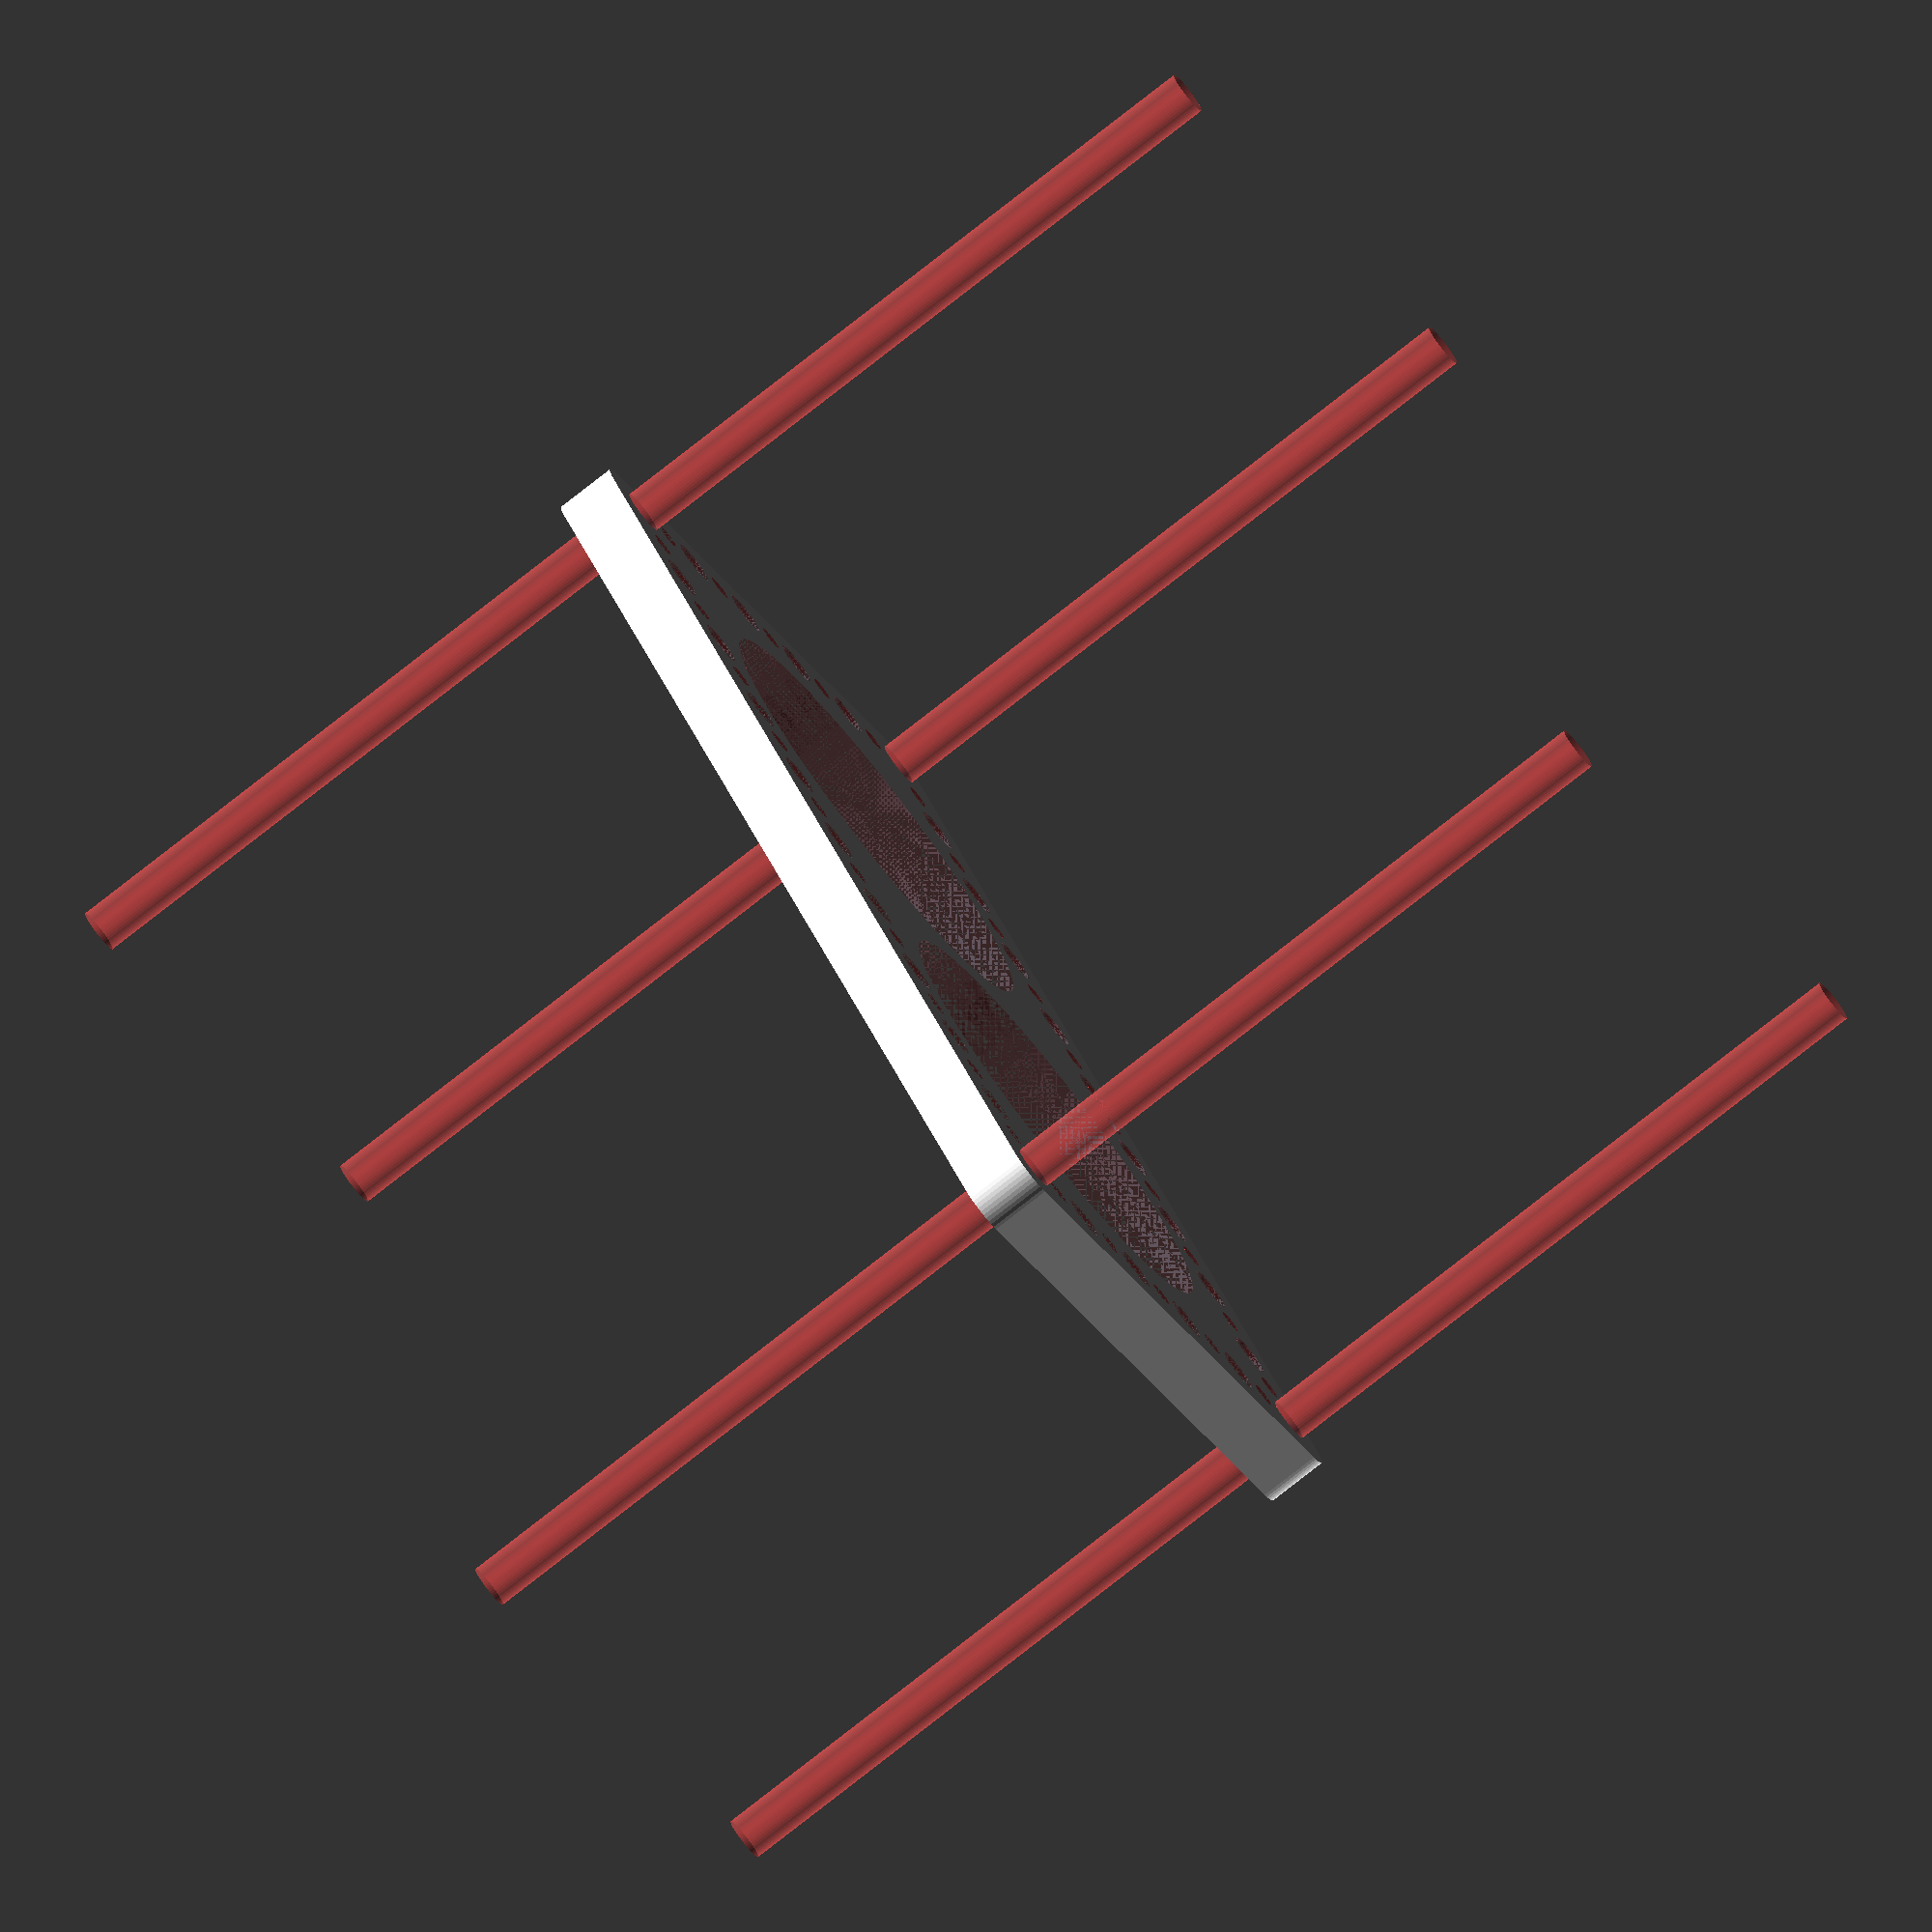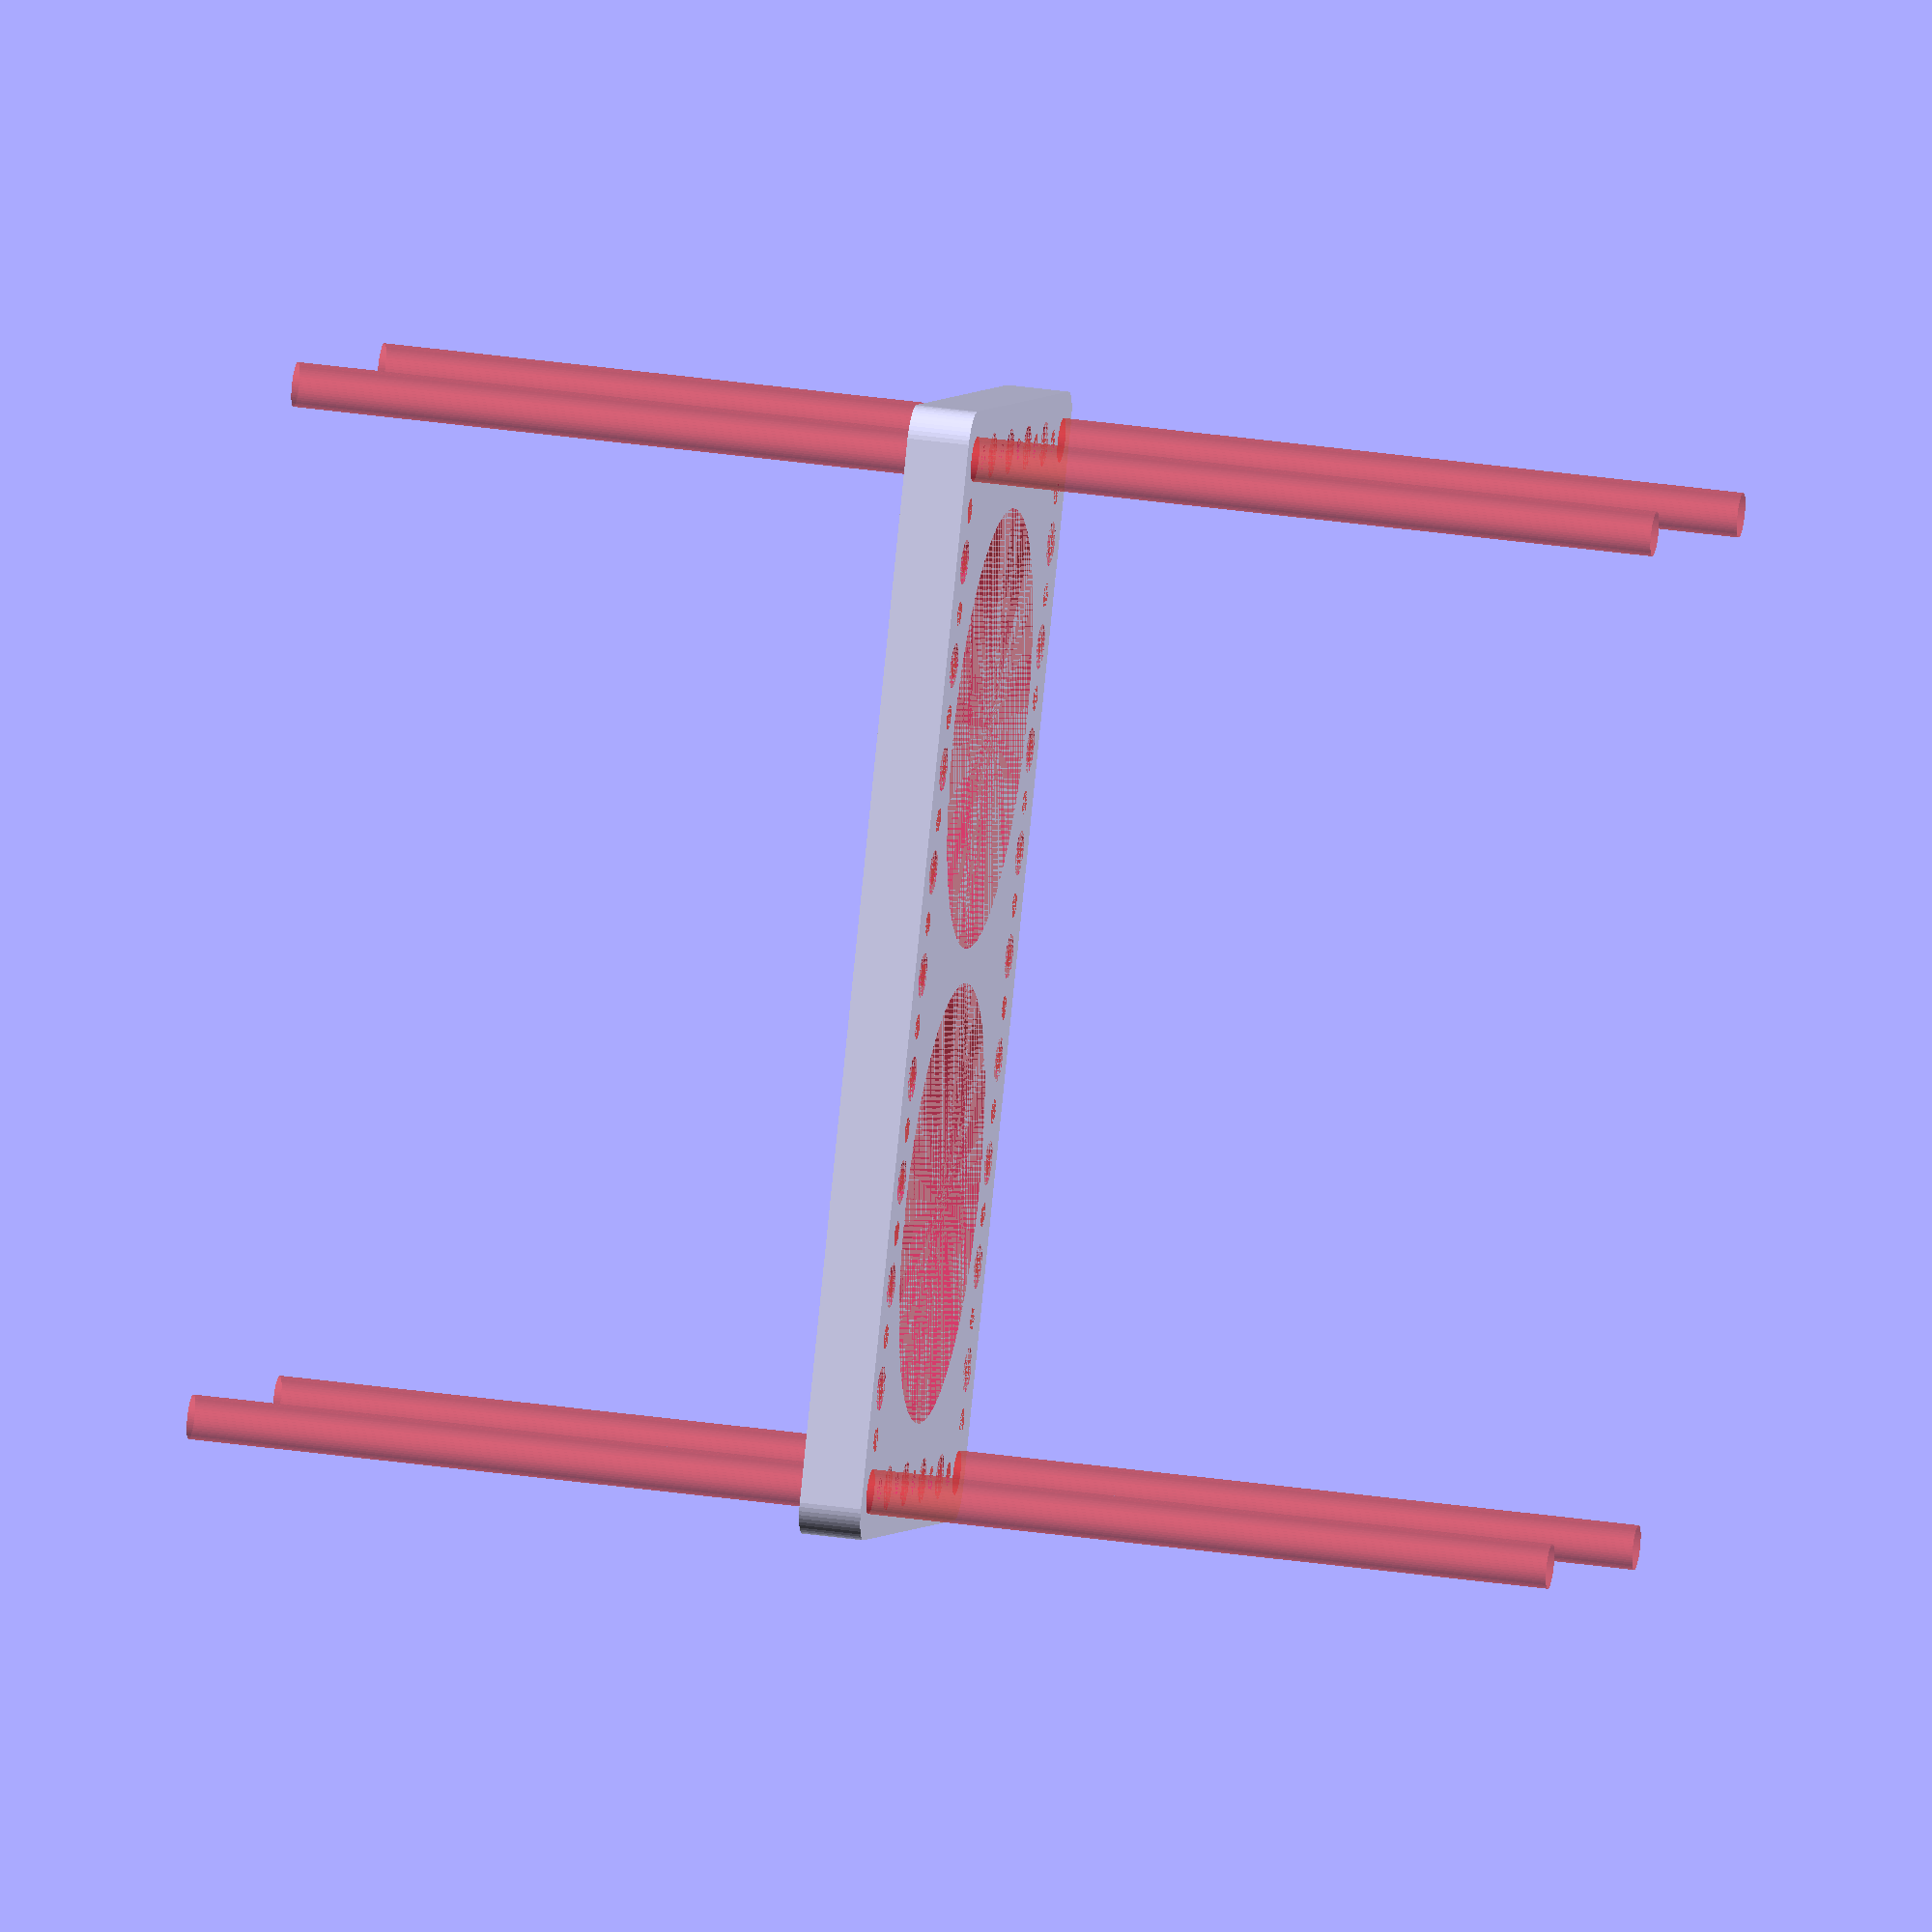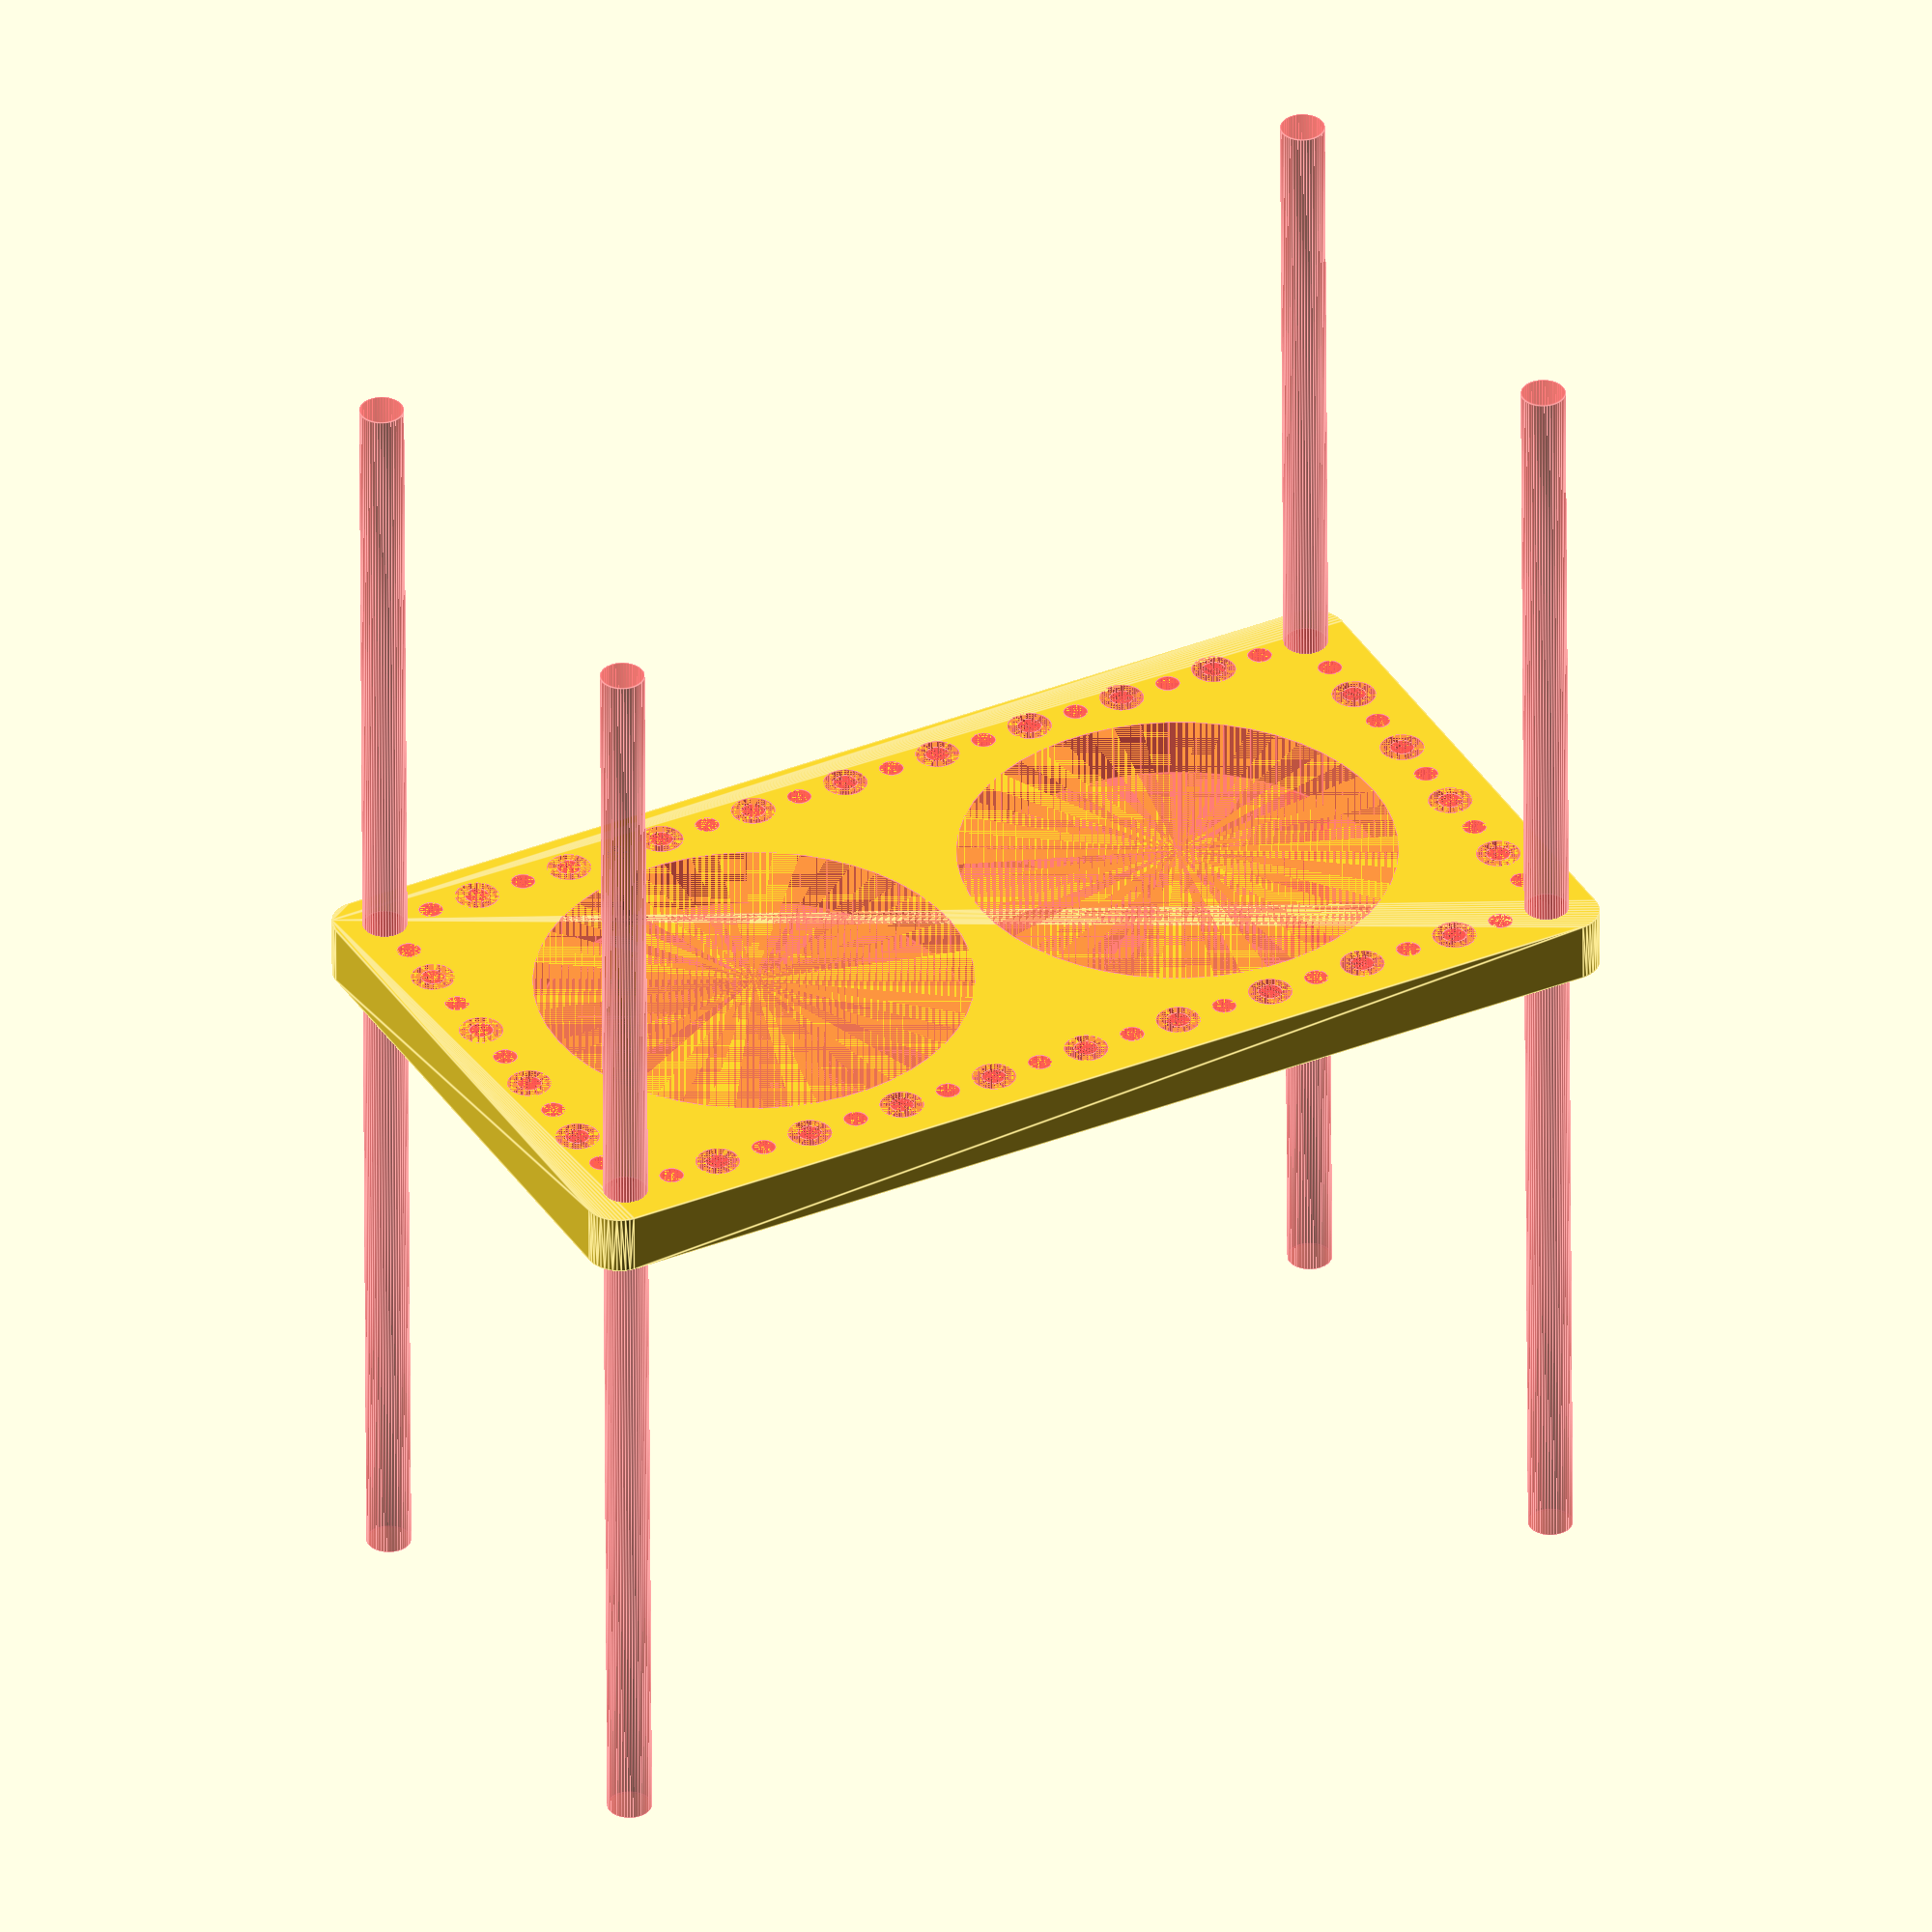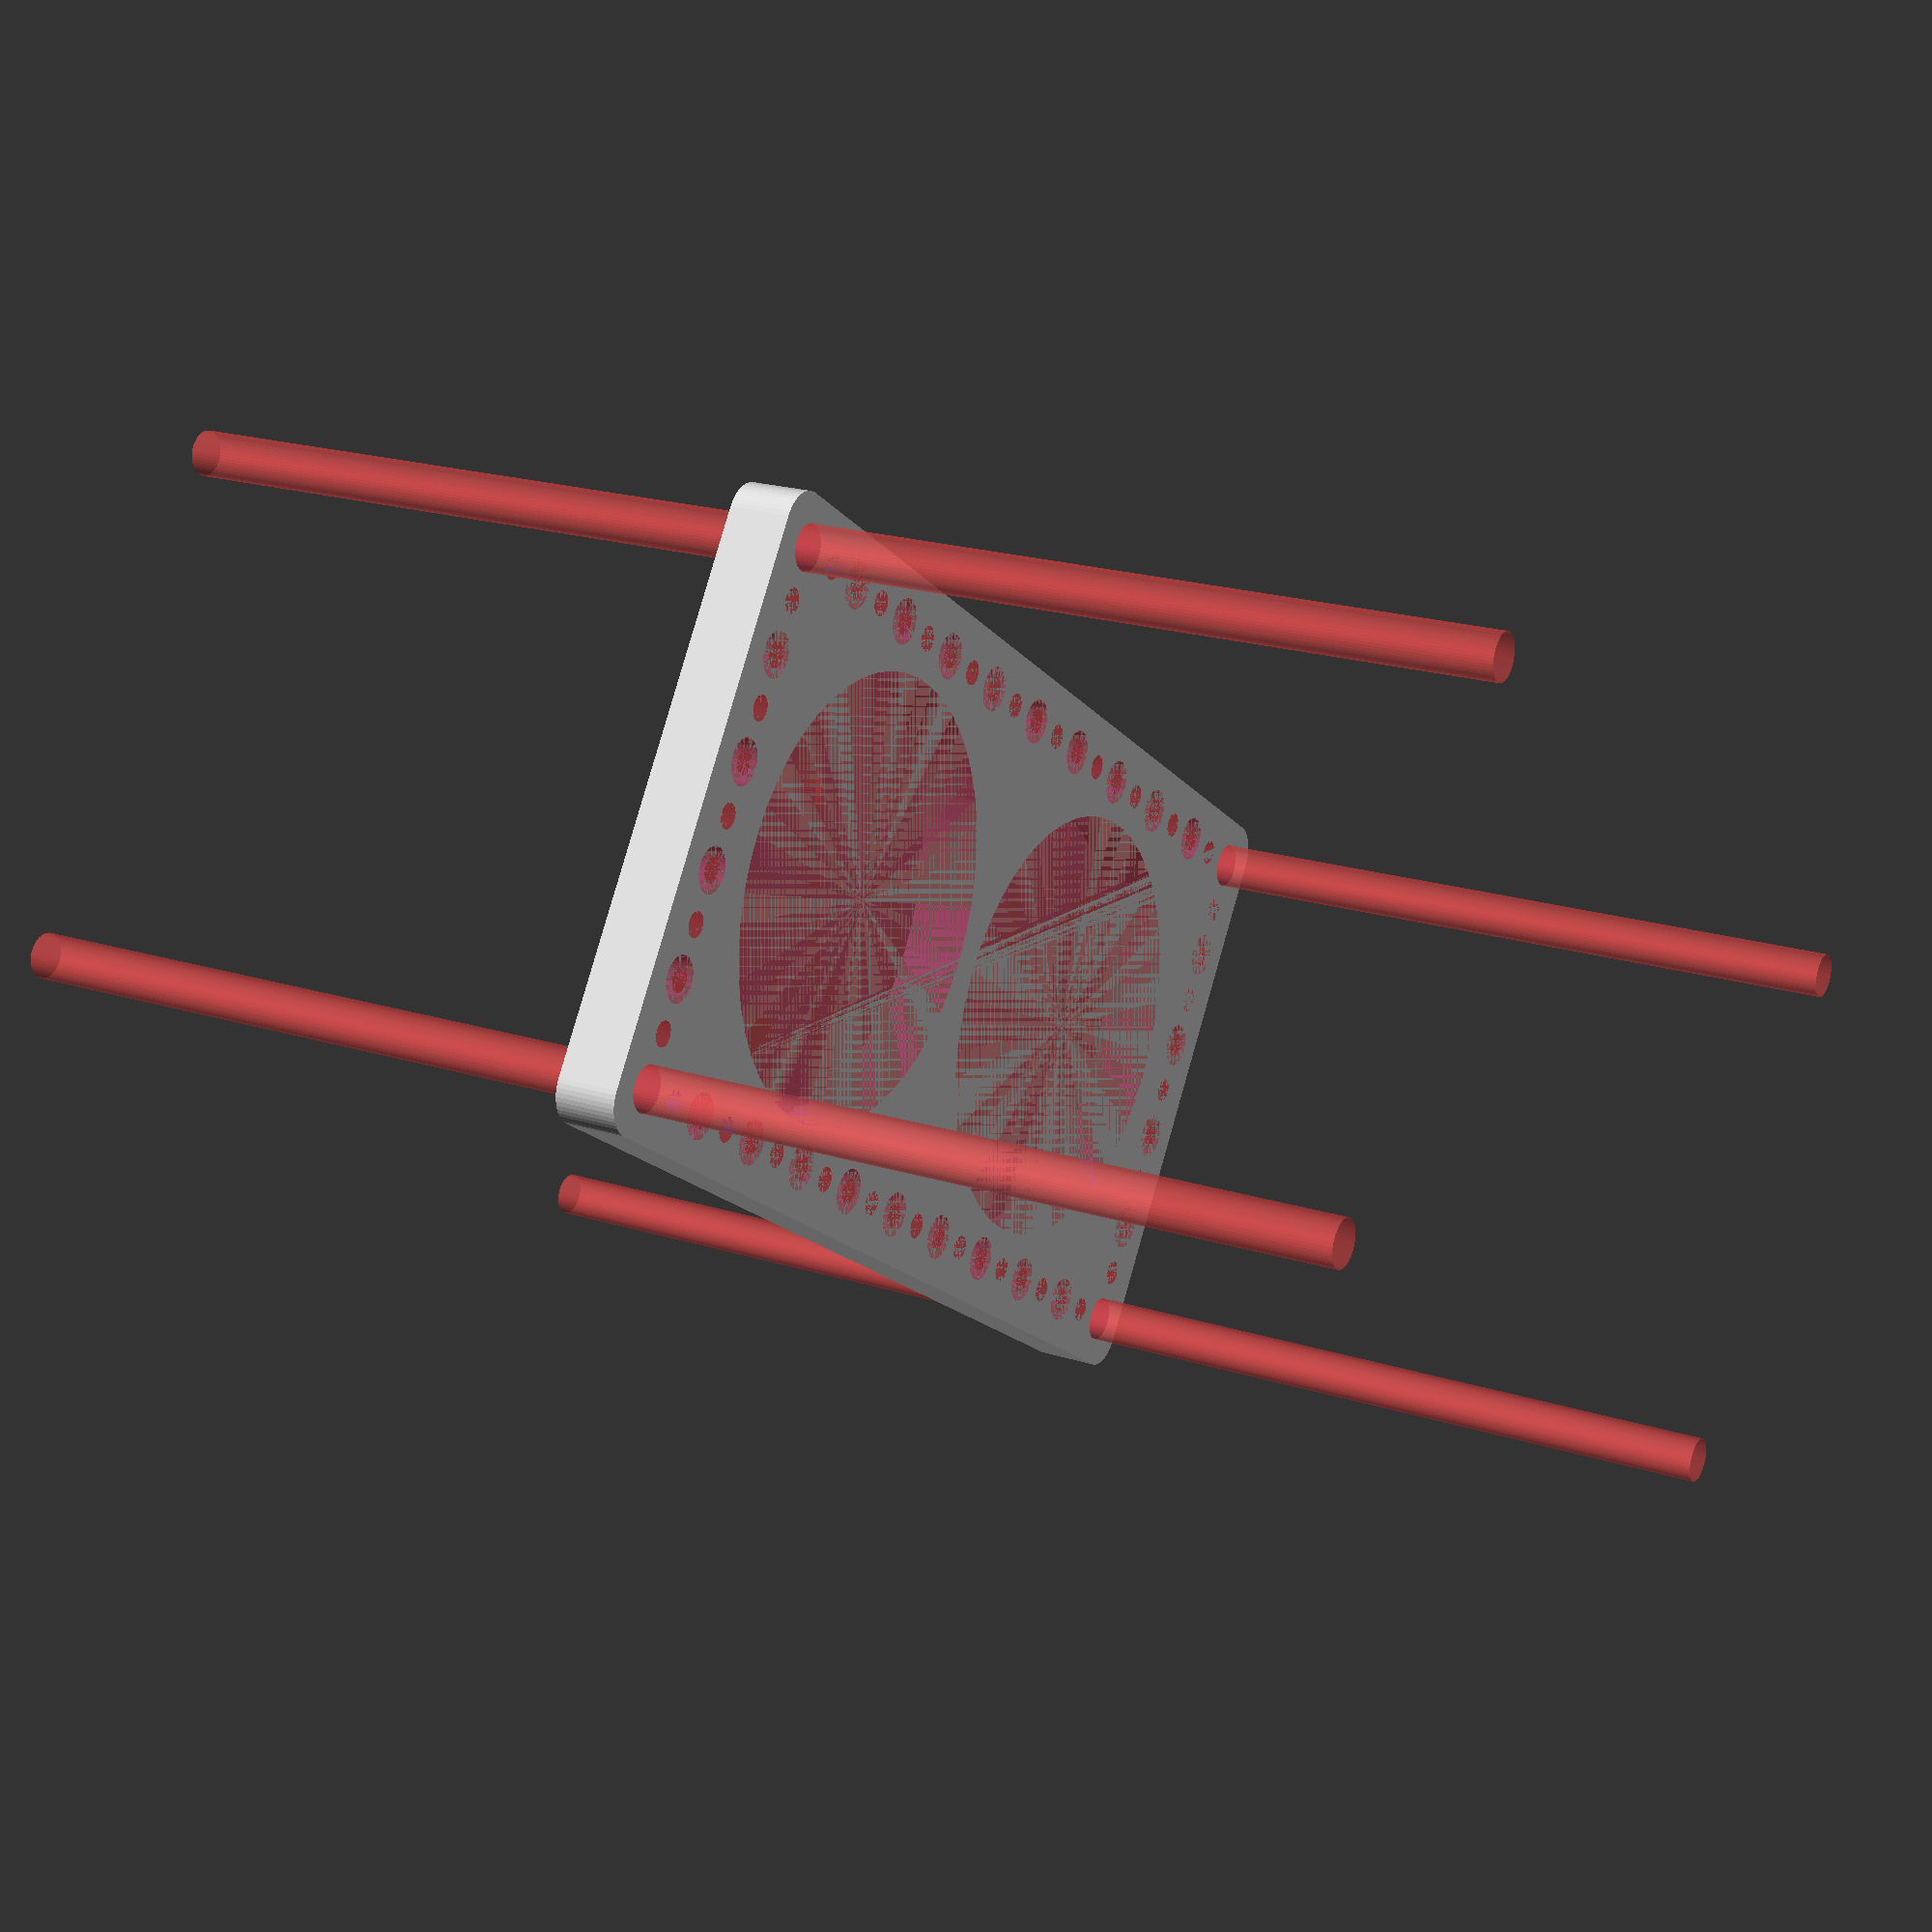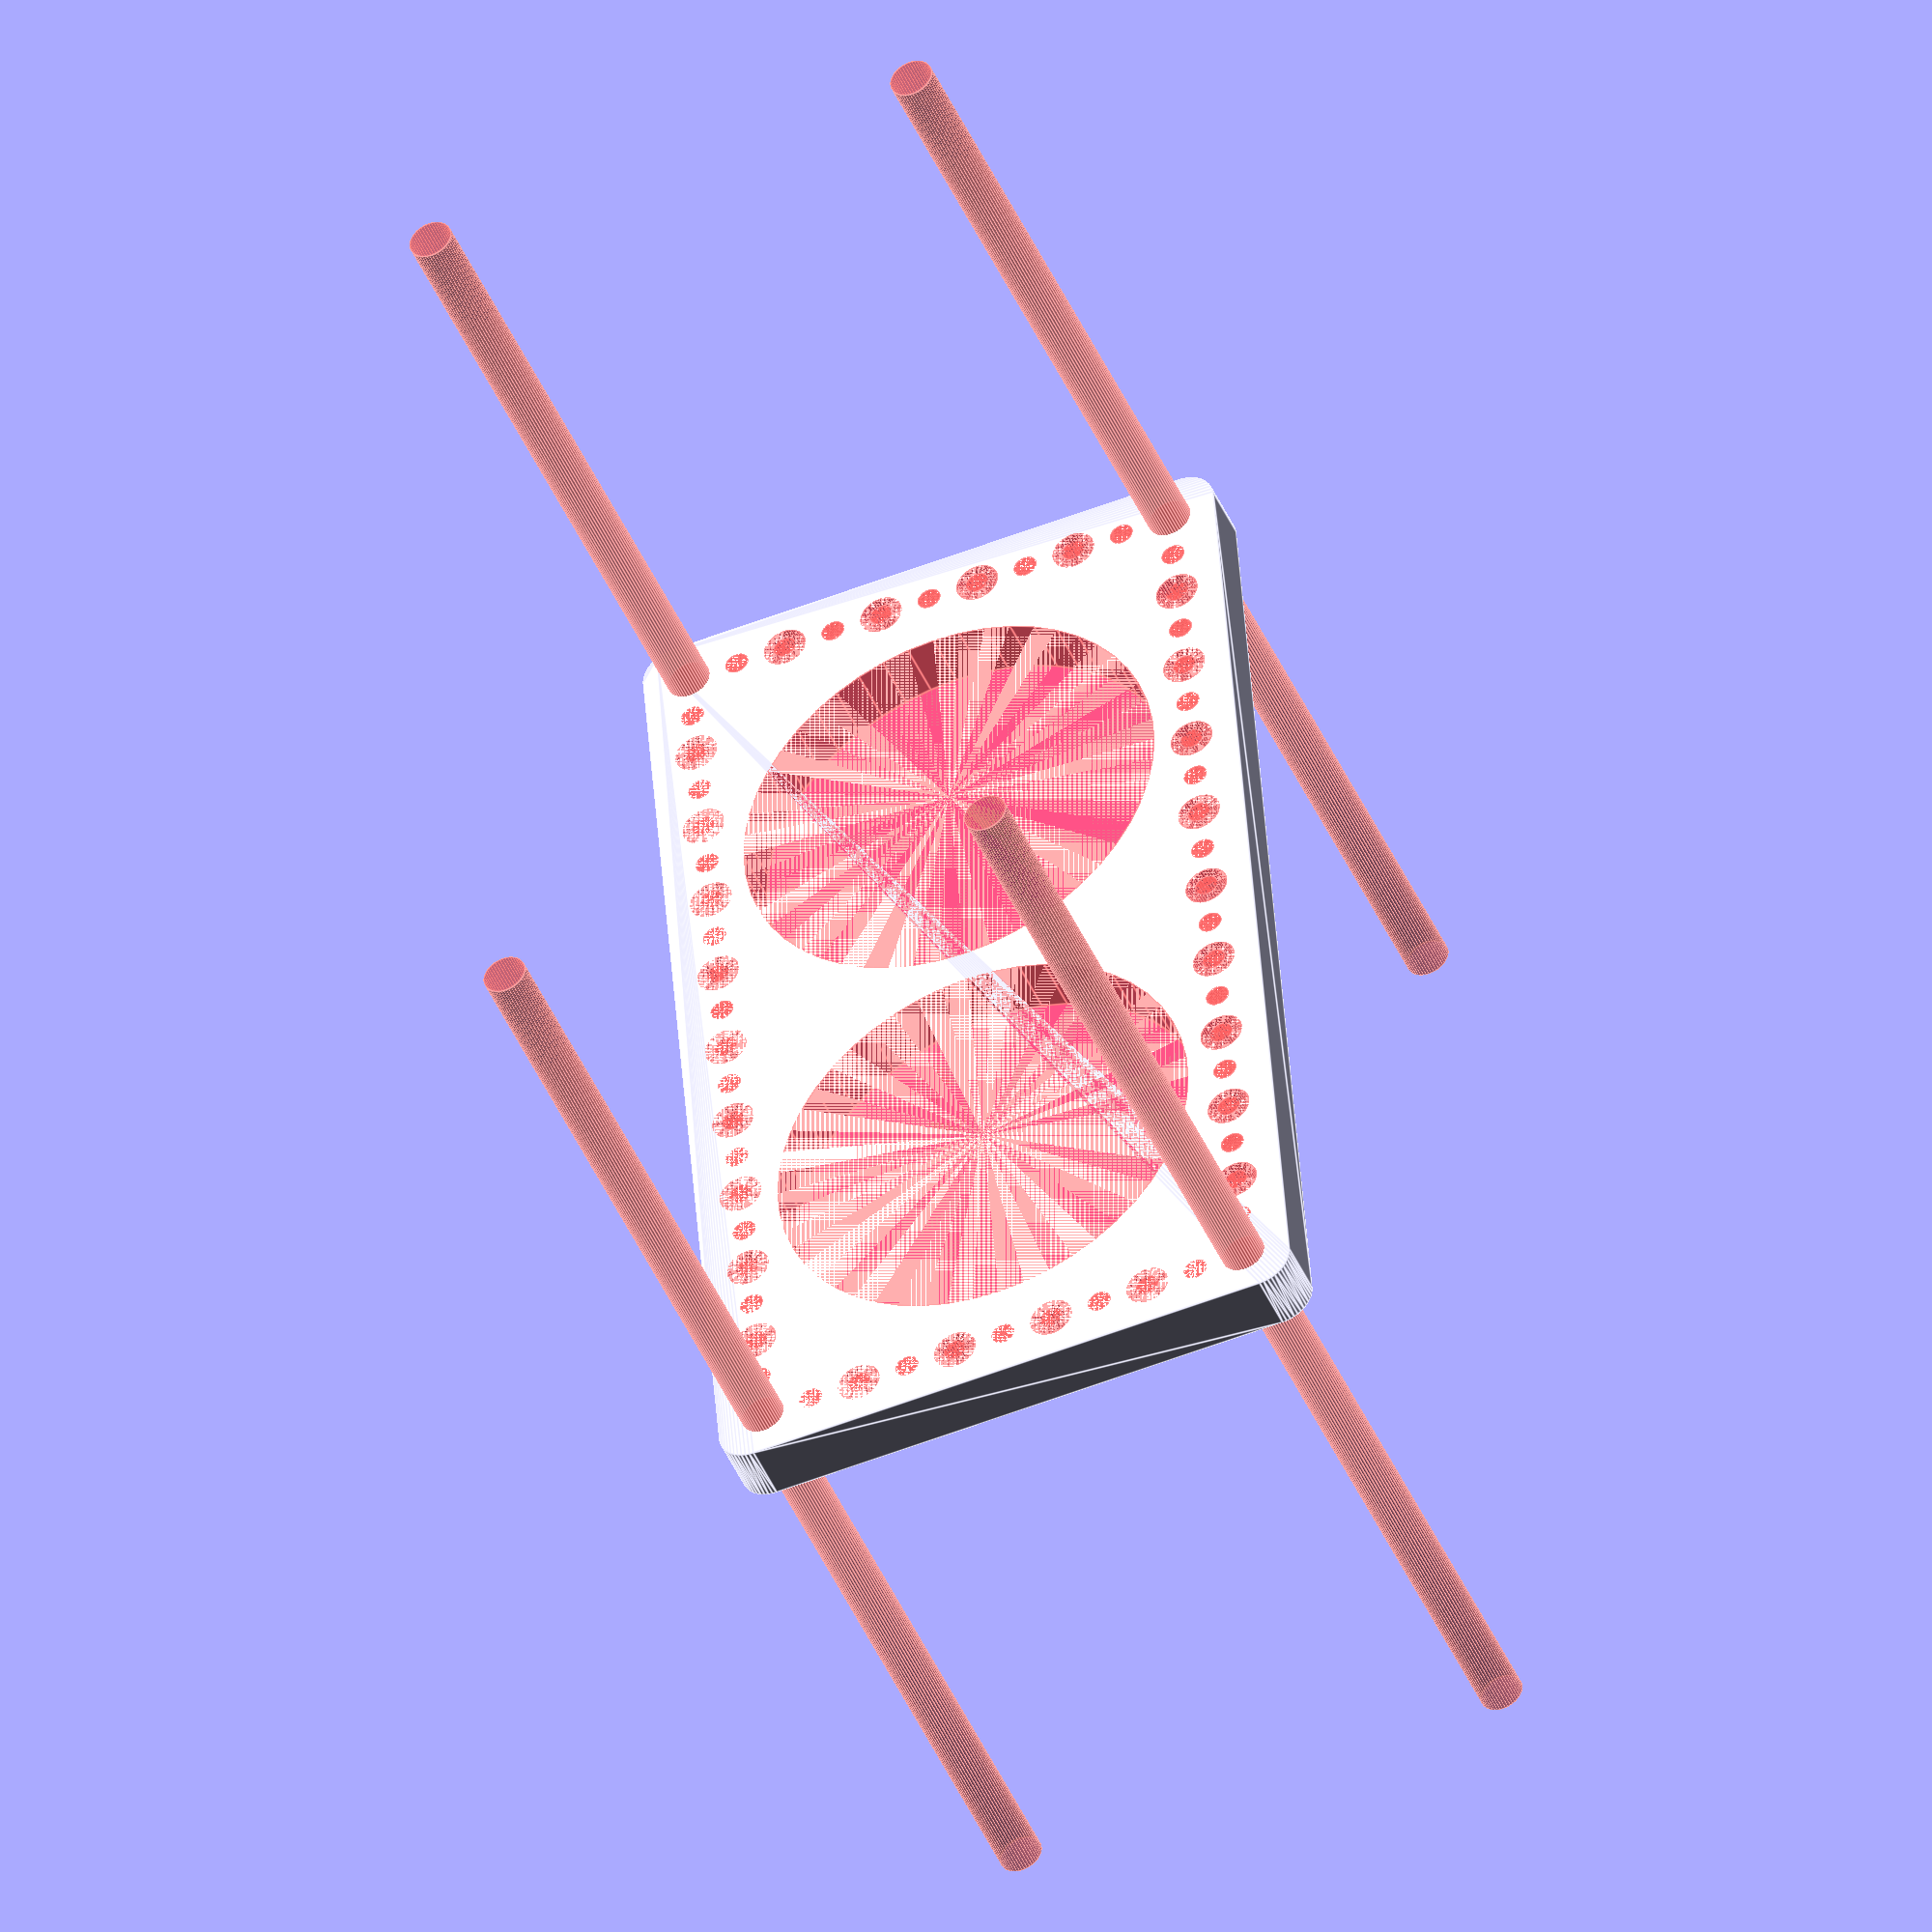
<openscad>
$fn = 50;


difference() {
	union() {
		hull() {
			translate(v = [-77.0000000000, 39.5000000000, 0]) {
				cylinder(h = 9, r = 5);
			}
			translate(v = [77.0000000000, 39.5000000000, 0]) {
				cylinder(h = 9, r = 5);
			}
			translate(v = [-77.0000000000, -39.5000000000, 0]) {
				cylinder(h = 9, r = 5);
			}
			translate(v = [77.0000000000, -39.5000000000, 0]) {
				cylinder(h = 9, r = 5);
			}
		}
	}
	union() {
		#translate(v = [-75.0000000000, -37.5000000000, 0]) {
			cylinder(h = 9, r = 3.2500000000);
		}
		#translate(v = [-75.0000000000, -22.5000000000, 0]) {
			cylinder(h = 9, r = 3.2500000000);
		}
		#translate(v = [-75.0000000000, -7.5000000000, 0]) {
			cylinder(h = 9, r = 3.2500000000);
		}
		#translate(v = [-75.0000000000, 7.5000000000, 0]) {
			cylinder(h = 9, r = 3.2500000000);
		}
		#translate(v = [-75.0000000000, 22.5000000000, 0]) {
			cylinder(h = 9, r = 3.2500000000);
		}
		#translate(v = [-75.0000000000, 37.5000000000, 0]) {
			cylinder(h = 9, r = 3.2500000000);
		}
		#translate(v = [75.0000000000, -37.5000000000, 0]) {
			cylinder(h = 9, r = 3.2500000000);
		}
		#translate(v = [75.0000000000, -22.5000000000, 0]) {
			cylinder(h = 9, r = 3.2500000000);
		}
		#translate(v = [75.0000000000, -7.5000000000, 0]) {
			cylinder(h = 9, r = 3.2500000000);
		}
		#translate(v = [75.0000000000, 7.5000000000, 0]) {
			cylinder(h = 9, r = 3.2500000000);
		}
		#translate(v = [75.0000000000, 22.5000000000, 0]) {
			cylinder(h = 9, r = 3.2500000000);
		}
		#translate(v = [75.0000000000, 37.5000000000, 0]) {
			cylinder(h = 9, r = 3.2500000000);
		}
		#translate(v = [-75.0000000000, 37.5000000000, 0]) {
			cylinder(h = 9, r = 3.2500000000);
		}
		#translate(v = [-60.0000000000, 37.5000000000, 0]) {
			cylinder(h = 9, r = 3.2500000000);
		}
		#translate(v = [-45.0000000000, 37.5000000000, 0]) {
			cylinder(h = 9, r = 3.2500000000);
		}
		#translate(v = [-30.0000000000, 37.5000000000, 0]) {
			cylinder(h = 9, r = 3.2500000000);
		}
		#translate(v = [-15.0000000000, 37.5000000000, 0]) {
			cylinder(h = 9, r = 3.2500000000);
		}
		#translate(v = [0.0000000000, 37.5000000000, 0]) {
			cylinder(h = 9, r = 3.2500000000);
		}
		#translate(v = [15.0000000000, 37.5000000000, 0]) {
			cylinder(h = 9, r = 3.2500000000);
		}
		#translate(v = [30.0000000000, 37.5000000000, 0]) {
			cylinder(h = 9, r = 3.2500000000);
		}
		#translate(v = [45.0000000000, 37.5000000000, 0]) {
			cylinder(h = 9, r = 3.2500000000);
		}
		#translate(v = [60.0000000000, 37.5000000000, 0]) {
			cylinder(h = 9, r = 3.2500000000);
		}
		#translate(v = [75.0000000000, 37.5000000000, 0]) {
			cylinder(h = 9, r = 3.2500000000);
		}
		#translate(v = [-75.0000000000, -37.5000000000, 0]) {
			cylinder(h = 9, r = 3.2500000000);
		}
		#translate(v = [-60.0000000000, -37.5000000000, 0]) {
			cylinder(h = 9, r = 3.2500000000);
		}
		#translate(v = [-45.0000000000, -37.5000000000, 0]) {
			cylinder(h = 9, r = 3.2500000000);
		}
		#translate(v = [-30.0000000000, -37.5000000000, 0]) {
			cylinder(h = 9, r = 3.2500000000);
		}
		#translate(v = [-15.0000000000, -37.5000000000, 0]) {
			cylinder(h = 9, r = 3.2500000000);
		}
		#translate(v = [0.0000000000, -37.5000000000, 0]) {
			cylinder(h = 9, r = 3.2500000000);
		}
		#translate(v = [15.0000000000, -37.5000000000, 0]) {
			cylinder(h = 9, r = 3.2500000000);
		}
		#translate(v = [30.0000000000, -37.5000000000, 0]) {
			cylinder(h = 9, r = 3.2500000000);
		}
		#translate(v = [45.0000000000, -37.5000000000, 0]) {
			cylinder(h = 9, r = 3.2500000000);
		}
		#translate(v = [60.0000000000, -37.5000000000, 0]) {
			cylinder(h = 9, r = 3.2500000000);
		}
		#translate(v = [75.0000000000, -37.5000000000, 0]) {
			cylinder(h = 9, r = 3.2500000000);
		}
		#translate(v = [-75.0000000000, -37.5000000000, -100.0000000000]) {
			cylinder(h = 200, r = 3.2500000000);
		}
		#translate(v = [-75.0000000000, 37.5000000000, -100.0000000000]) {
			cylinder(h = 200, r = 3.2500000000);
		}
		#translate(v = [75.0000000000, -37.5000000000, -100.0000000000]) {
			cylinder(h = 200, r = 3.2500000000);
		}
		#translate(v = [75.0000000000, 37.5000000000, -100.0000000000]) {
			cylinder(h = 200, r = 3.2500000000);
		}
		#translate(v = [-75.0000000000, -37.5000000000, 0]) {
			cylinder(h = 9, r = 1.8000000000);
		}
		#translate(v = [-75.0000000000, -30.0000000000, 0]) {
			cylinder(h = 9, r = 1.8000000000);
		}
		#translate(v = [-75.0000000000, -22.5000000000, 0]) {
			cylinder(h = 9, r = 1.8000000000);
		}
		#translate(v = [-75.0000000000, -15.0000000000, 0]) {
			cylinder(h = 9, r = 1.8000000000);
		}
		#translate(v = [-75.0000000000, -7.5000000000, 0]) {
			cylinder(h = 9, r = 1.8000000000);
		}
		#translate(v = [-75.0000000000, 0.0000000000, 0]) {
			cylinder(h = 9, r = 1.8000000000);
		}
		#translate(v = [-75.0000000000, 7.5000000000, 0]) {
			cylinder(h = 9, r = 1.8000000000);
		}
		#translate(v = [-75.0000000000, 15.0000000000, 0]) {
			cylinder(h = 9, r = 1.8000000000);
		}
		#translate(v = [-75.0000000000, 22.5000000000, 0]) {
			cylinder(h = 9, r = 1.8000000000);
		}
		#translate(v = [-75.0000000000, 30.0000000000, 0]) {
			cylinder(h = 9, r = 1.8000000000);
		}
		#translate(v = [-75.0000000000, 37.5000000000, 0]) {
			cylinder(h = 9, r = 1.8000000000);
		}
		#translate(v = [75.0000000000, -37.5000000000, 0]) {
			cylinder(h = 9, r = 1.8000000000);
		}
		#translate(v = [75.0000000000, -30.0000000000, 0]) {
			cylinder(h = 9, r = 1.8000000000);
		}
		#translate(v = [75.0000000000, -22.5000000000, 0]) {
			cylinder(h = 9, r = 1.8000000000);
		}
		#translate(v = [75.0000000000, -15.0000000000, 0]) {
			cylinder(h = 9, r = 1.8000000000);
		}
		#translate(v = [75.0000000000, -7.5000000000, 0]) {
			cylinder(h = 9, r = 1.8000000000);
		}
		#translate(v = [75.0000000000, 0.0000000000, 0]) {
			cylinder(h = 9, r = 1.8000000000);
		}
		#translate(v = [75.0000000000, 7.5000000000, 0]) {
			cylinder(h = 9, r = 1.8000000000);
		}
		#translate(v = [75.0000000000, 15.0000000000, 0]) {
			cylinder(h = 9, r = 1.8000000000);
		}
		#translate(v = [75.0000000000, 22.5000000000, 0]) {
			cylinder(h = 9, r = 1.8000000000);
		}
		#translate(v = [75.0000000000, 30.0000000000, 0]) {
			cylinder(h = 9, r = 1.8000000000);
		}
		#translate(v = [75.0000000000, 37.5000000000, 0]) {
			cylinder(h = 9, r = 1.8000000000);
		}
		#translate(v = [-75.0000000000, 37.5000000000, 0]) {
			cylinder(h = 9, r = 1.8000000000);
		}
		#translate(v = [-67.5000000000, 37.5000000000, 0]) {
			cylinder(h = 9, r = 1.8000000000);
		}
		#translate(v = [-60.0000000000, 37.5000000000, 0]) {
			cylinder(h = 9, r = 1.8000000000);
		}
		#translate(v = [-52.5000000000, 37.5000000000, 0]) {
			cylinder(h = 9, r = 1.8000000000);
		}
		#translate(v = [-45.0000000000, 37.5000000000, 0]) {
			cylinder(h = 9, r = 1.8000000000);
		}
		#translate(v = [-37.5000000000, 37.5000000000, 0]) {
			cylinder(h = 9, r = 1.8000000000);
		}
		#translate(v = [-30.0000000000, 37.5000000000, 0]) {
			cylinder(h = 9, r = 1.8000000000);
		}
		#translate(v = [-22.5000000000, 37.5000000000, 0]) {
			cylinder(h = 9, r = 1.8000000000);
		}
		#translate(v = [-15.0000000000, 37.5000000000, 0]) {
			cylinder(h = 9, r = 1.8000000000);
		}
		#translate(v = [-7.5000000000, 37.5000000000, 0]) {
			cylinder(h = 9, r = 1.8000000000);
		}
		#translate(v = [0.0000000000, 37.5000000000, 0]) {
			cylinder(h = 9, r = 1.8000000000);
		}
		#translate(v = [7.5000000000, 37.5000000000, 0]) {
			cylinder(h = 9, r = 1.8000000000);
		}
		#translate(v = [15.0000000000, 37.5000000000, 0]) {
			cylinder(h = 9, r = 1.8000000000);
		}
		#translate(v = [22.5000000000, 37.5000000000, 0]) {
			cylinder(h = 9, r = 1.8000000000);
		}
		#translate(v = [30.0000000000, 37.5000000000, 0]) {
			cylinder(h = 9, r = 1.8000000000);
		}
		#translate(v = [37.5000000000, 37.5000000000, 0]) {
			cylinder(h = 9, r = 1.8000000000);
		}
		#translate(v = [45.0000000000, 37.5000000000, 0]) {
			cylinder(h = 9, r = 1.8000000000);
		}
		#translate(v = [52.5000000000, 37.5000000000, 0]) {
			cylinder(h = 9, r = 1.8000000000);
		}
		#translate(v = [60.0000000000, 37.5000000000, 0]) {
			cylinder(h = 9, r = 1.8000000000);
		}
		#translate(v = [67.5000000000, 37.5000000000, 0]) {
			cylinder(h = 9, r = 1.8000000000);
		}
		#translate(v = [75.0000000000, 37.5000000000, 0]) {
			cylinder(h = 9, r = 1.8000000000);
		}
		#translate(v = [-75.0000000000, -37.5000000000, 0]) {
			cylinder(h = 9, r = 1.8000000000);
		}
		#translate(v = [-67.5000000000, -37.5000000000, 0]) {
			cylinder(h = 9, r = 1.8000000000);
		}
		#translate(v = [-60.0000000000, -37.5000000000, 0]) {
			cylinder(h = 9, r = 1.8000000000);
		}
		#translate(v = [-52.5000000000, -37.5000000000, 0]) {
			cylinder(h = 9, r = 1.8000000000);
		}
		#translate(v = [-45.0000000000, -37.5000000000, 0]) {
			cylinder(h = 9, r = 1.8000000000);
		}
		#translate(v = [-37.5000000000, -37.5000000000, 0]) {
			cylinder(h = 9, r = 1.8000000000);
		}
		#translate(v = [-30.0000000000, -37.5000000000, 0]) {
			cylinder(h = 9, r = 1.8000000000);
		}
		#translate(v = [-22.5000000000, -37.5000000000, 0]) {
			cylinder(h = 9, r = 1.8000000000);
		}
		#translate(v = [-15.0000000000, -37.5000000000, 0]) {
			cylinder(h = 9, r = 1.8000000000);
		}
		#translate(v = [-7.5000000000, -37.5000000000, 0]) {
			cylinder(h = 9, r = 1.8000000000);
		}
		#translate(v = [0.0000000000, -37.5000000000, 0]) {
			cylinder(h = 9, r = 1.8000000000);
		}
		#translate(v = [7.5000000000, -37.5000000000, 0]) {
			cylinder(h = 9, r = 1.8000000000);
		}
		#translate(v = [15.0000000000, -37.5000000000, 0]) {
			cylinder(h = 9, r = 1.8000000000);
		}
		#translate(v = [22.5000000000, -37.5000000000, 0]) {
			cylinder(h = 9, r = 1.8000000000);
		}
		#translate(v = [30.0000000000, -37.5000000000, 0]) {
			cylinder(h = 9, r = 1.8000000000);
		}
		#translate(v = [37.5000000000, -37.5000000000, 0]) {
			cylinder(h = 9, r = 1.8000000000);
		}
		#translate(v = [45.0000000000, -37.5000000000, 0]) {
			cylinder(h = 9, r = 1.8000000000);
		}
		#translate(v = [52.5000000000, -37.5000000000, 0]) {
			cylinder(h = 9, r = 1.8000000000);
		}
		#translate(v = [60.0000000000, -37.5000000000, 0]) {
			cylinder(h = 9, r = 1.8000000000);
		}
		#translate(v = [67.5000000000, -37.5000000000, 0]) {
			cylinder(h = 9, r = 1.8000000000);
		}
		#translate(v = [75.0000000000, -37.5000000000, 0]) {
			cylinder(h = 9, r = 1.8000000000);
		}
		#translate(v = [-75.0000000000, -37.5000000000, 0]) {
			cylinder(h = 9, r = 1.8000000000);
		}
		#translate(v = [-75.0000000000, -30.0000000000, 0]) {
			cylinder(h = 9, r = 1.8000000000);
		}
		#translate(v = [-75.0000000000, -22.5000000000, 0]) {
			cylinder(h = 9, r = 1.8000000000);
		}
		#translate(v = [-75.0000000000, -15.0000000000, 0]) {
			cylinder(h = 9, r = 1.8000000000);
		}
		#translate(v = [-75.0000000000, -7.5000000000, 0]) {
			cylinder(h = 9, r = 1.8000000000);
		}
		#translate(v = [-75.0000000000, 0.0000000000, 0]) {
			cylinder(h = 9, r = 1.8000000000);
		}
		#translate(v = [-75.0000000000, 7.5000000000, 0]) {
			cylinder(h = 9, r = 1.8000000000);
		}
		#translate(v = [-75.0000000000, 15.0000000000, 0]) {
			cylinder(h = 9, r = 1.8000000000);
		}
		#translate(v = [-75.0000000000, 22.5000000000, 0]) {
			cylinder(h = 9, r = 1.8000000000);
		}
		#translate(v = [-75.0000000000, 30.0000000000, 0]) {
			cylinder(h = 9, r = 1.8000000000);
		}
		#translate(v = [-75.0000000000, 37.5000000000, 0]) {
			cylinder(h = 9, r = 1.8000000000);
		}
		#translate(v = [75.0000000000, -37.5000000000, 0]) {
			cylinder(h = 9, r = 1.8000000000);
		}
		#translate(v = [75.0000000000, -30.0000000000, 0]) {
			cylinder(h = 9, r = 1.8000000000);
		}
		#translate(v = [75.0000000000, -22.5000000000, 0]) {
			cylinder(h = 9, r = 1.8000000000);
		}
		#translate(v = [75.0000000000, -15.0000000000, 0]) {
			cylinder(h = 9, r = 1.8000000000);
		}
		#translate(v = [75.0000000000, -7.5000000000, 0]) {
			cylinder(h = 9, r = 1.8000000000);
		}
		#translate(v = [75.0000000000, 0.0000000000, 0]) {
			cylinder(h = 9, r = 1.8000000000);
		}
		#translate(v = [75.0000000000, 7.5000000000, 0]) {
			cylinder(h = 9, r = 1.8000000000);
		}
		#translate(v = [75.0000000000, 15.0000000000, 0]) {
			cylinder(h = 9, r = 1.8000000000);
		}
		#translate(v = [75.0000000000, 22.5000000000, 0]) {
			cylinder(h = 9, r = 1.8000000000);
		}
		#translate(v = [75.0000000000, 30.0000000000, 0]) {
			cylinder(h = 9, r = 1.8000000000);
		}
		#translate(v = [75.0000000000, 37.5000000000, 0]) {
			cylinder(h = 9, r = 1.8000000000);
		}
		#translate(v = [-75.0000000000, 37.5000000000, 0]) {
			cylinder(h = 9, r = 1.8000000000);
		}
		#translate(v = [-67.5000000000, 37.5000000000, 0]) {
			cylinder(h = 9, r = 1.8000000000);
		}
		#translate(v = [-60.0000000000, 37.5000000000, 0]) {
			cylinder(h = 9, r = 1.8000000000);
		}
		#translate(v = [-52.5000000000, 37.5000000000, 0]) {
			cylinder(h = 9, r = 1.8000000000);
		}
		#translate(v = [-45.0000000000, 37.5000000000, 0]) {
			cylinder(h = 9, r = 1.8000000000);
		}
		#translate(v = [-37.5000000000, 37.5000000000, 0]) {
			cylinder(h = 9, r = 1.8000000000);
		}
		#translate(v = [-30.0000000000, 37.5000000000, 0]) {
			cylinder(h = 9, r = 1.8000000000);
		}
		#translate(v = [-22.5000000000, 37.5000000000, 0]) {
			cylinder(h = 9, r = 1.8000000000);
		}
		#translate(v = [-15.0000000000, 37.5000000000, 0]) {
			cylinder(h = 9, r = 1.8000000000);
		}
		#translate(v = [-7.5000000000, 37.5000000000, 0]) {
			cylinder(h = 9, r = 1.8000000000);
		}
		#translate(v = [0.0000000000, 37.5000000000, 0]) {
			cylinder(h = 9, r = 1.8000000000);
		}
		#translate(v = [7.5000000000, 37.5000000000, 0]) {
			cylinder(h = 9, r = 1.8000000000);
		}
		#translate(v = [15.0000000000, 37.5000000000, 0]) {
			cylinder(h = 9, r = 1.8000000000);
		}
		#translate(v = [22.5000000000, 37.5000000000, 0]) {
			cylinder(h = 9, r = 1.8000000000);
		}
		#translate(v = [30.0000000000, 37.5000000000, 0]) {
			cylinder(h = 9, r = 1.8000000000);
		}
		#translate(v = [37.5000000000, 37.5000000000, 0]) {
			cylinder(h = 9, r = 1.8000000000);
		}
		#translate(v = [45.0000000000, 37.5000000000, 0]) {
			cylinder(h = 9, r = 1.8000000000);
		}
		#translate(v = [52.5000000000, 37.5000000000, 0]) {
			cylinder(h = 9, r = 1.8000000000);
		}
		#translate(v = [60.0000000000, 37.5000000000, 0]) {
			cylinder(h = 9, r = 1.8000000000);
		}
		#translate(v = [67.5000000000, 37.5000000000, 0]) {
			cylinder(h = 9, r = 1.8000000000);
		}
		#translate(v = [75.0000000000, 37.5000000000, 0]) {
			cylinder(h = 9, r = 1.8000000000);
		}
		#translate(v = [-75.0000000000, -37.5000000000, 0]) {
			cylinder(h = 9, r = 1.8000000000);
		}
		#translate(v = [-67.5000000000, -37.5000000000, 0]) {
			cylinder(h = 9, r = 1.8000000000);
		}
		#translate(v = [-60.0000000000, -37.5000000000, 0]) {
			cylinder(h = 9, r = 1.8000000000);
		}
		#translate(v = [-52.5000000000, -37.5000000000, 0]) {
			cylinder(h = 9, r = 1.8000000000);
		}
		#translate(v = [-45.0000000000, -37.5000000000, 0]) {
			cylinder(h = 9, r = 1.8000000000);
		}
		#translate(v = [-37.5000000000, -37.5000000000, 0]) {
			cylinder(h = 9, r = 1.8000000000);
		}
		#translate(v = [-30.0000000000, -37.5000000000, 0]) {
			cylinder(h = 9, r = 1.8000000000);
		}
		#translate(v = [-22.5000000000, -37.5000000000, 0]) {
			cylinder(h = 9, r = 1.8000000000);
		}
		#translate(v = [-15.0000000000, -37.5000000000, 0]) {
			cylinder(h = 9, r = 1.8000000000);
		}
		#translate(v = [-7.5000000000, -37.5000000000, 0]) {
			cylinder(h = 9, r = 1.8000000000);
		}
		#translate(v = [0.0000000000, -37.5000000000, 0]) {
			cylinder(h = 9, r = 1.8000000000);
		}
		#translate(v = [7.5000000000, -37.5000000000, 0]) {
			cylinder(h = 9, r = 1.8000000000);
		}
		#translate(v = [15.0000000000, -37.5000000000, 0]) {
			cylinder(h = 9, r = 1.8000000000);
		}
		#translate(v = [22.5000000000, -37.5000000000, 0]) {
			cylinder(h = 9, r = 1.8000000000);
		}
		#translate(v = [30.0000000000, -37.5000000000, 0]) {
			cylinder(h = 9, r = 1.8000000000);
		}
		#translate(v = [37.5000000000, -37.5000000000, 0]) {
			cylinder(h = 9, r = 1.8000000000);
		}
		#translate(v = [45.0000000000, -37.5000000000, 0]) {
			cylinder(h = 9, r = 1.8000000000);
		}
		#translate(v = [52.5000000000, -37.5000000000, 0]) {
			cylinder(h = 9, r = 1.8000000000);
		}
		#translate(v = [60.0000000000, -37.5000000000, 0]) {
			cylinder(h = 9, r = 1.8000000000);
		}
		#translate(v = [67.5000000000, -37.5000000000, 0]) {
			cylinder(h = 9, r = 1.8000000000);
		}
		#translate(v = [75.0000000000, -37.5000000000, 0]) {
			cylinder(h = 9, r = 1.8000000000);
		}
		#translate(v = [-75.0000000000, -37.5000000000, 0]) {
			cylinder(h = 9, r = 1.8000000000);
		}
		#translate(v = [-75.0000000000, -30.0000000000, 0]) {
			cylinder(h = 9, r = 1.8000000000);
		}
		#translate(v = [-75.0000000000, -22.5000000000, 0]) {
			cylinder(h = 9, r = 1.8000000000);
		}
		#translate(v = [-75.0000000000, -15.0000000000, 0]) {
			cylinder(h = 9, r = 1.8000000000);
		}
		#translate(v = [-75.0000000000, -7.5000000000, 0]) {
			cylinder(h = 9, r = 1.8000000000);
		}
		#translate(v = [-75.0000000000, 0.0000000000, 0]) {
			cylinder(h = 9, r = 1.8000000000);
		}
		#translate(v = [-75.0000000000, 7.5000000000, 0]) {
			cylinder(h = 9, r = 1.8000000000);
		}
		#translate(v = [-75.0000000000, 15.0000000000, 0]) {
			cylinder(h = 9, r = 1.8000000000);
		}
		#translate(v = [-75.0000000000, 22.5000000000, 0]) {
			cylinder(h = 9, r = 1.8000000000);
		}
		#translate(v = [-75.0000000000, 30.0000000000, 0]) {
			cylinder(h = 9, r = 1.8000000000);
		}
		#translate(v = [-75.0000000000, 37.5000000000, 0]) {
			cylinder(h = 9, r = 1.8000000000);
		}
		#translate(v = [75.0000000000, -37.5000000000, 0]) {
			cylinder(h = 9, r = 1.8000000000);
		}
		#translate(v = [75.0000000000, -30.0000000000, 0]) {
			cylinder(h = 9, r = 1.8000000000);
		}
		#translate(v = [75.0000000000, -22.5000000000, 0]) {
			cylinder(h = 9, r = 1.8000000000);
		}
		#translate(v = [75.0000000000, -15.0000000000, 0]) {
			cylinder(h = 9, r = 1.8000000000);
		}
		#translate(v = [75.0000000000, -7.5000000000, 0]) {
			cylinder(h = 9, r = 1.8000000000);
		}
		#translate(v = [75.0000000000, 0.0000000000, 0]) {
			cylinder(h = 9, r = 1.8000000000);
		}
		#translate(v = [75.0000000000, 7.5000000000, 0]) {
			cylinder(h = 9, r = 1.8000000000);
		}
		#translate(v = [75.0000000000, 15.0000000000, 0]) {
			cylinder(h = 9, r = 1.8000000000);
		}
		#translate(v = [75.0000000000, 22.5000000000, 0]) {
			cylinder(h = 9, r = 1.8000000000);
		}
		#translate(v = [75.0000000000, 30.0000000000, 0]) {
			cylinder(h = 9, r = 1.8000000000);
		}
		#translate(v = [75.0000000000, 37.5000000000, 0]) {
			cylinder(h = 9, r = 1.8000000000);
		}
		#translate(v = [-75.0000000000, 37.5000000000, 0]) {
			cylinder(h = 9, r = 1.8000000000);
		}
		#translate(v = [-67.5000000000, 37.5000000000, 0]) {
			cylinder(h = 9, r = 1.8000000000);
		}
		#translate(v = [-60.0000000000, 37.5000000000, 0]) {
			cylinder(h = 9, r = 1.8000000000);
		}
		#translate(v = [-52.5000000000, 37.5000000000, 0]) {
			cylinder(h = 9, r = 1.8000000000);
		}
		#translate(v = [-45.0000000000, 37.5000000000, 0]) {
			cylinder(h = 9, r = 1.8000000000);
		}
		#translate(v = [-37.5000000000, 37.5000000000, 0]) {
			cylinder(h = 9, r = 1.8000000000);
		}
		#translate(v = [-30.0000000000, 37.5000000000, 0]) {
			cylinder(h = 9, r = 1.8000000000);
		}
		#translate(v = [-22.5000000000, 37.5000000000, 0]) {
			cylinder(h = 9, r = 1.8000000000);
		}
		#translate(v = [-15.0000000000, 37.5000000000, 0]) {
			cylinder(h = 9, r = 1.8000000000);
		}
		#translate(v = [-7.5000000000, 37.5000000000, 0]) {
			cylinder(h = 9, r = 1.8000000000);
		}
		#translate(v = [0.0000000000, 37.5000000000, 0]) {
			cylinder(h = 9, r = 1.8000000000);
		}
		#translate(v = [7.5000000000, 37.5000000000, 0]) {
			cylinder(h = 9, r = 1.8000000000);
		}
		#translate(v = [15.0000000000, 37.5000000000, 0]) {
			cylinder(h = 9, r = 1.8000000000);
		}
		#translate(v = [22.5000000000, 37.5000000000, 0]) {
			cylinder(h = 9, r = 1.8000000000);
		}
		#translate(v = [30.0000000000, 37.5000000000, 0]) {
			cylinder(h = 9, r = 1.8000000000);
		}
		#translate(v = [37.5000000000, 37.5000000000, 0]) {
			cylinder(h = 9, r = 1.8000000000);
		}
		#translate(v = [45.0000000000, 37.5000000000, 0]) {
			cylinder(h = 9, r = 1.8000000000);
		}
		#translate(v = [52.5000000000, 37.5000000000, 0]) {
			cylinder(h = 9, r = 1.8000000000);
		}
		#translate(v = [60.0000000000, 37.5000000000, 0]) {
			cylinder(h = 9, r = 1.8000000000);
		}
		#translate(v = [67.5000000000, 37.5000000000, 0]) {
			cylinder(h = 9, r = 1.8000000000);
		}
		#translate(v = [75.0000000000, 37.5000000000, 0]) {
			cylinder(h = 9, r = 1.8000000000);
		}
		#translate(v = [-75.0000000000, -37.5000000000, 0]) {
			cylinder(h = 9, r = 1.8000000000);
		}
		#translate(v = [-67.5000000000, -37.5000000000, 0]) {
			cylinder(h = 9, r = 1.8000000000);
		}
		#translate(v = [-60.0000000000, -37.5000000000, 0]) {
			cylinder(h = 9, r = 1.8000000000);
		}
		#translate(v = [-52.5000000000, -37.5000000000, 0]) {
			cylinder(h = 9, r = 1.8000000000);
		}
		#translate(v = [-45.0000000000, -37.5000000000, 0]) {
			cylinder(h = 9, r = 1.8000000000);
		}
		#translate(v = [-37.5000000000, -37.5000000000, 0]) {
			cylinder(h = 9, r = 1.8000000000);
		}
		#translate(v = [-30.0000000000, -37.5000000000, 0]) {
			cylinder(h = 9, r = 1.8000000000);
		}
		#translate(v = [-22.5000000000, -37.5000000000, 0]) {
			cylinder(h = 9, r = 1.8000000000);
		}
		#translate(v = [-15.0000000000, -37.5000000000, 0]) {
			cylinder(h = 9, r = 1.8000000000);
		}
		#translate(v = [-7.5000000000, -37.5000000000, 0]) {
			cylinder(h = 9, r = 1.8000000000);
		}
		#translate(v = [0.0000000000, -37.5000000000, 0]) {
			cylinder(h = 9, r = 1.8000000000);
		}
		#translate(v = [7.5000000000, -37.5000000000, 0]) {
			cylinder(h = 9, r = 1.8000000000);
		}
		#translate(v = [15.0000000000, -37.5000000000, 0]) {
			cylinder(h = 9, r = 1.8000000000);
		}
		#translate(v = [22.5000000000, -37.5000000000, 0]) {
			cylinder(h = 9, r = 1.8000000000);
		}
		#translate(v = [30.0000000000, -37.5000000000, 0]) {
			cylinder(h = 9, r = 1.8000000000);
		}
		#translate(v = [37.5000000000, -37.5000000000, 0]) {
			cylinder(h = 9, r = 1.8000000000);
		}
		#translate(v = [45.0000000000, -37.5000000000, 0]) {
			cylinder(h = 9, r = 1.8000000000);
		}
		#translate(v = [52.5000000000, -37.5000000000, 0]) {
			cylinder(h = 9, r = 1.8000000000);
		}
		#translate(v = [60.0000000000, -37.5000000000, 0]) {
			cylinder(h = 9, r = 1.8000000000);
		}
		#translate(v = [67.5000000000, -37.5000000000, 0]) {
			cylinder(h = 9, r = 1.8000000000);
		}
		#translate(v = [75.0000000000, -37.5000000000, 0]) {
			cylinder(h = 9, r = 1.8000000000);
		}
		#translate(v = [-34.5000000000, 0, 0]) {
			cylinder(h = 9, r = 32.0000000000);
		}
		#translate(v = [34.5000000000, 0, 0]) {
			cylinder(h = 9, r = 32.0000000000);
		}
	}
}
</openscad>
<views>
elev=258.1 azim=307.4 roll=51.8 proj=o view=solid
elev=146.2 azim=58.8 roll=78.8 proj=o view=solid
elev=54.6 azim=152.4 roll=0.3 proj=o view=edges
elev=339.5 azim=326.6 roll=119.8 proj=p view=solid
elev=223.2 azim=94.4 roll=338.1 proj=o view=edges
</views>
